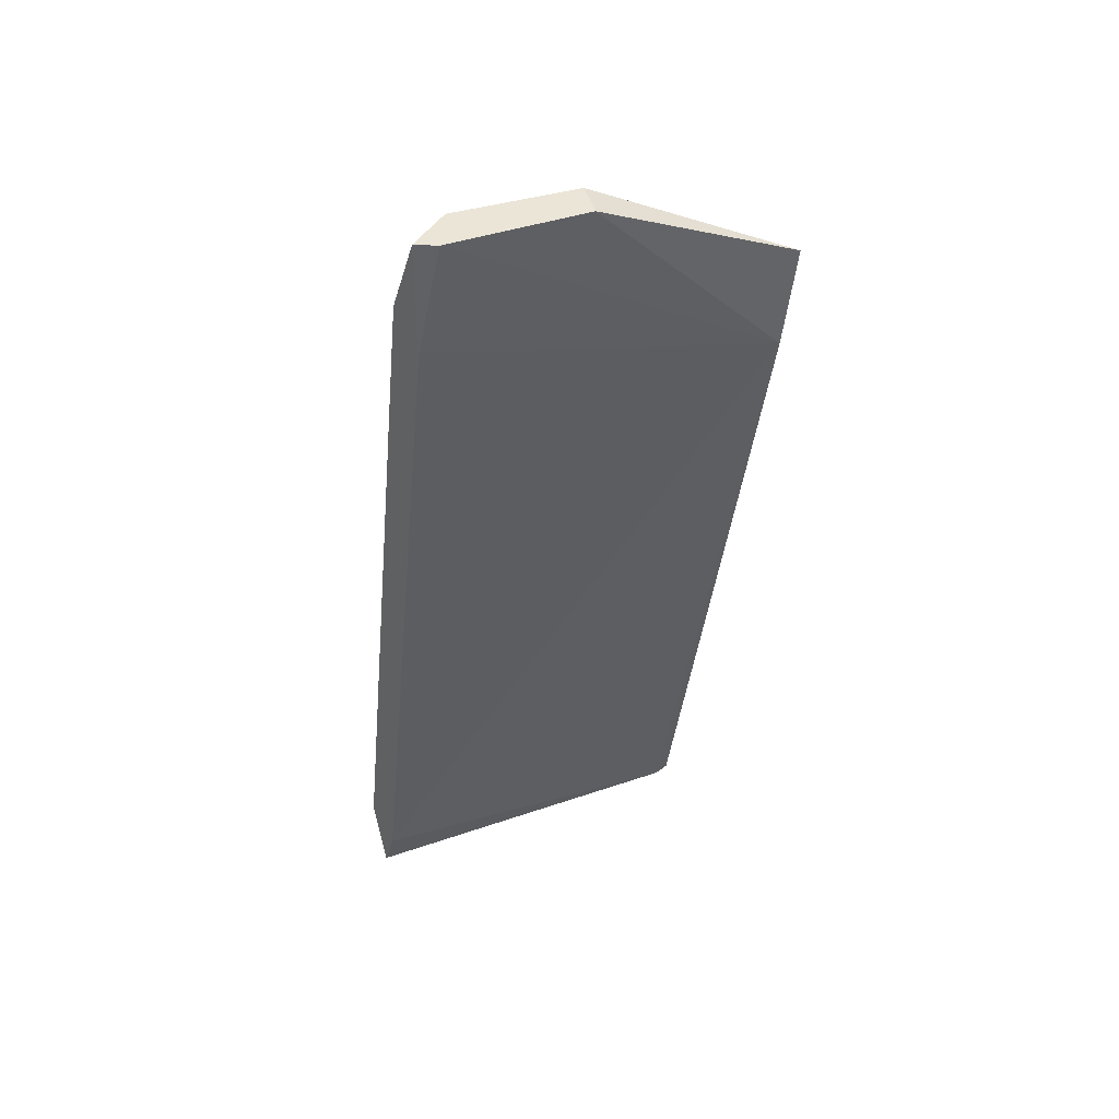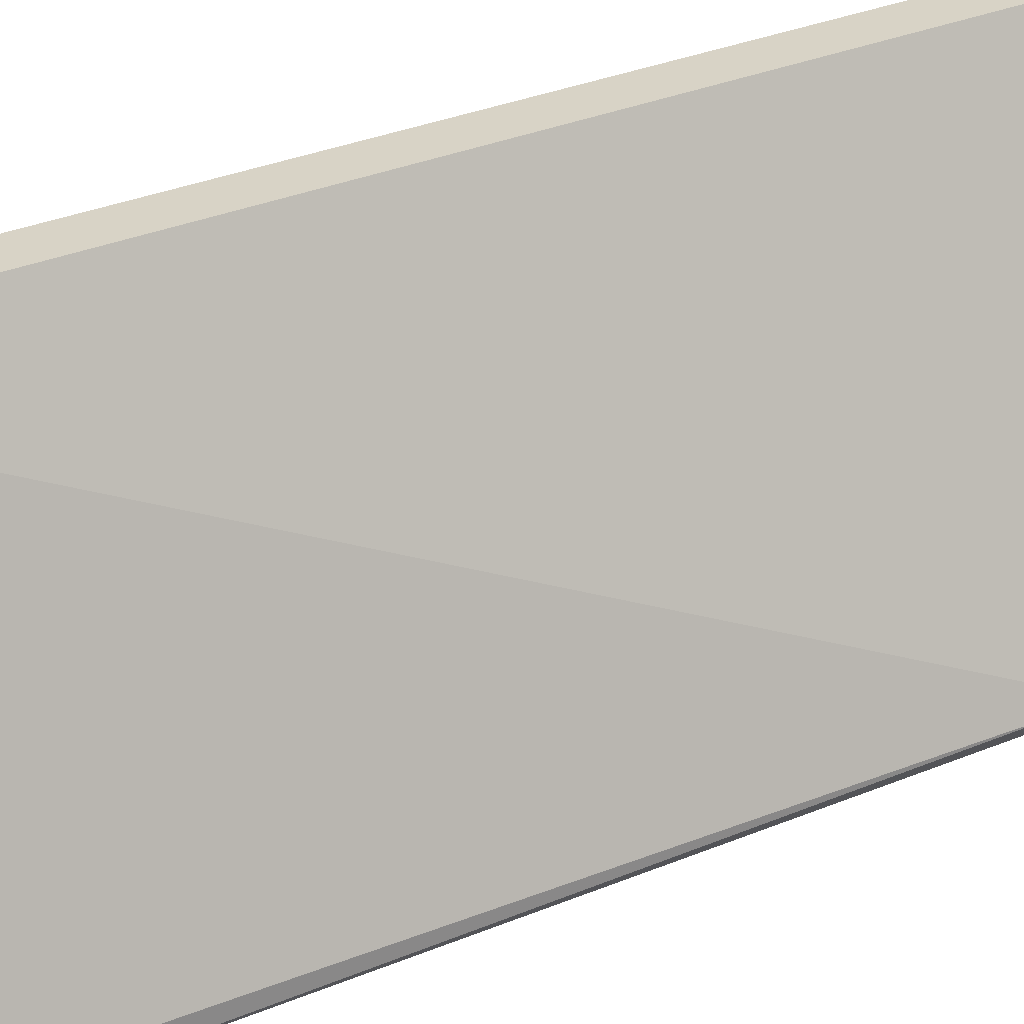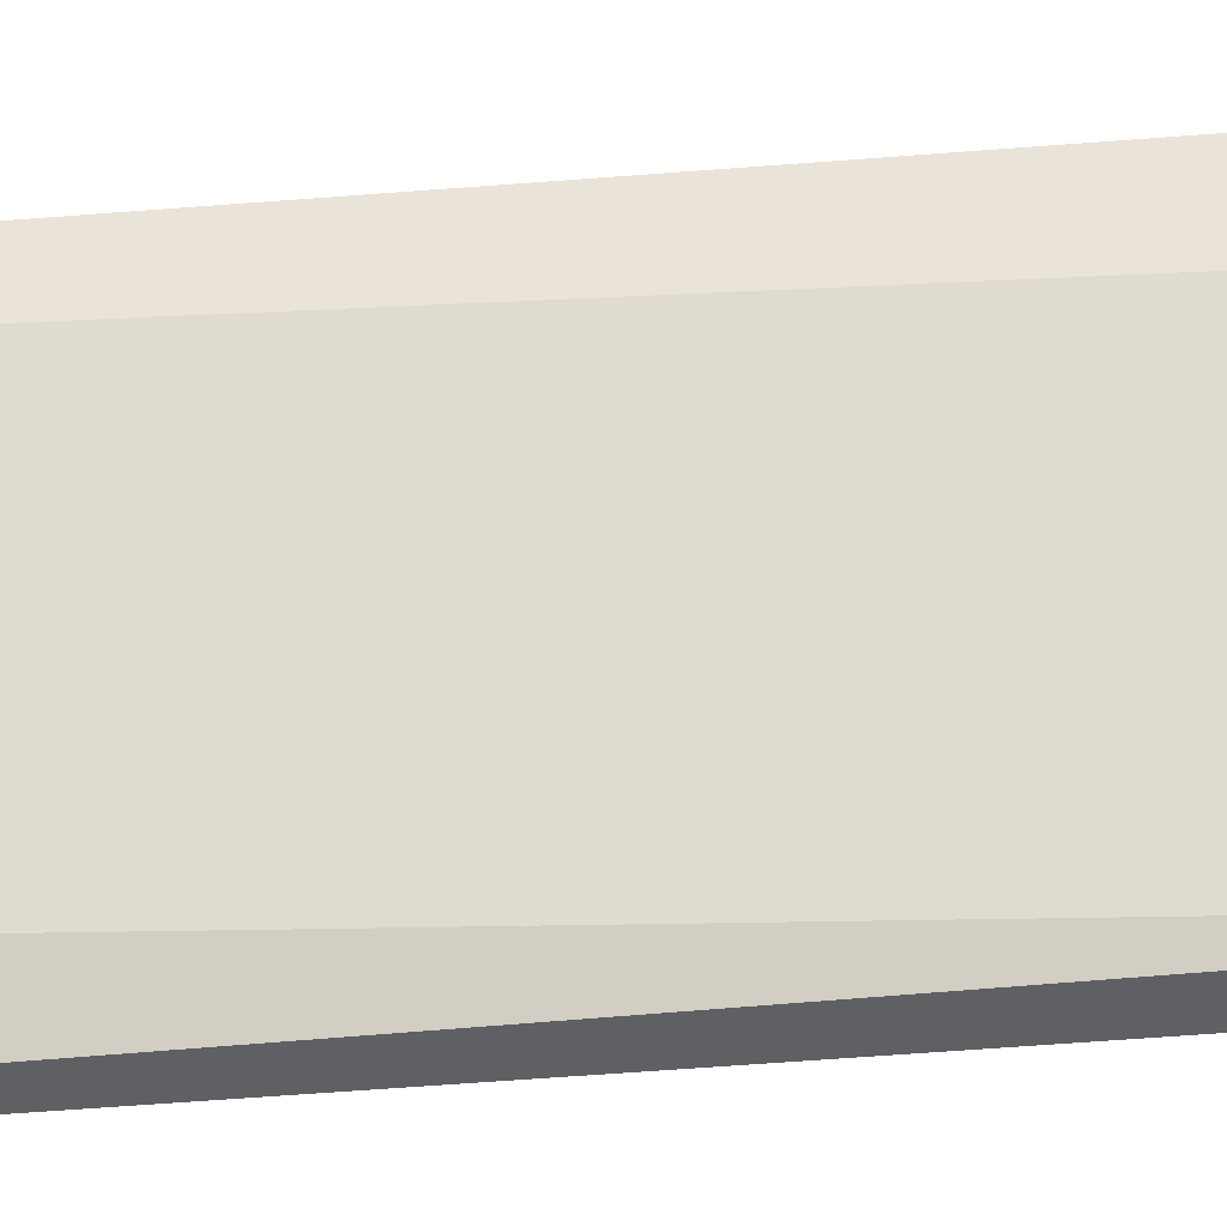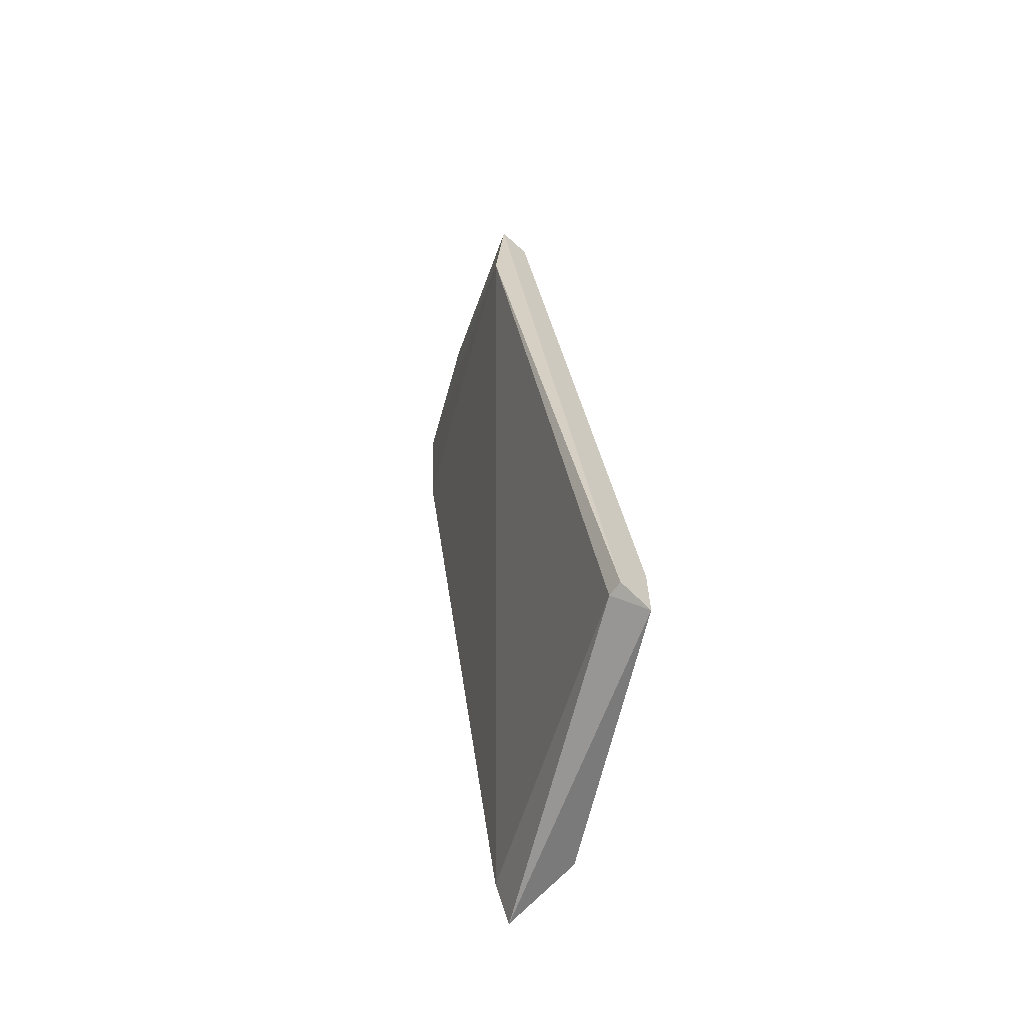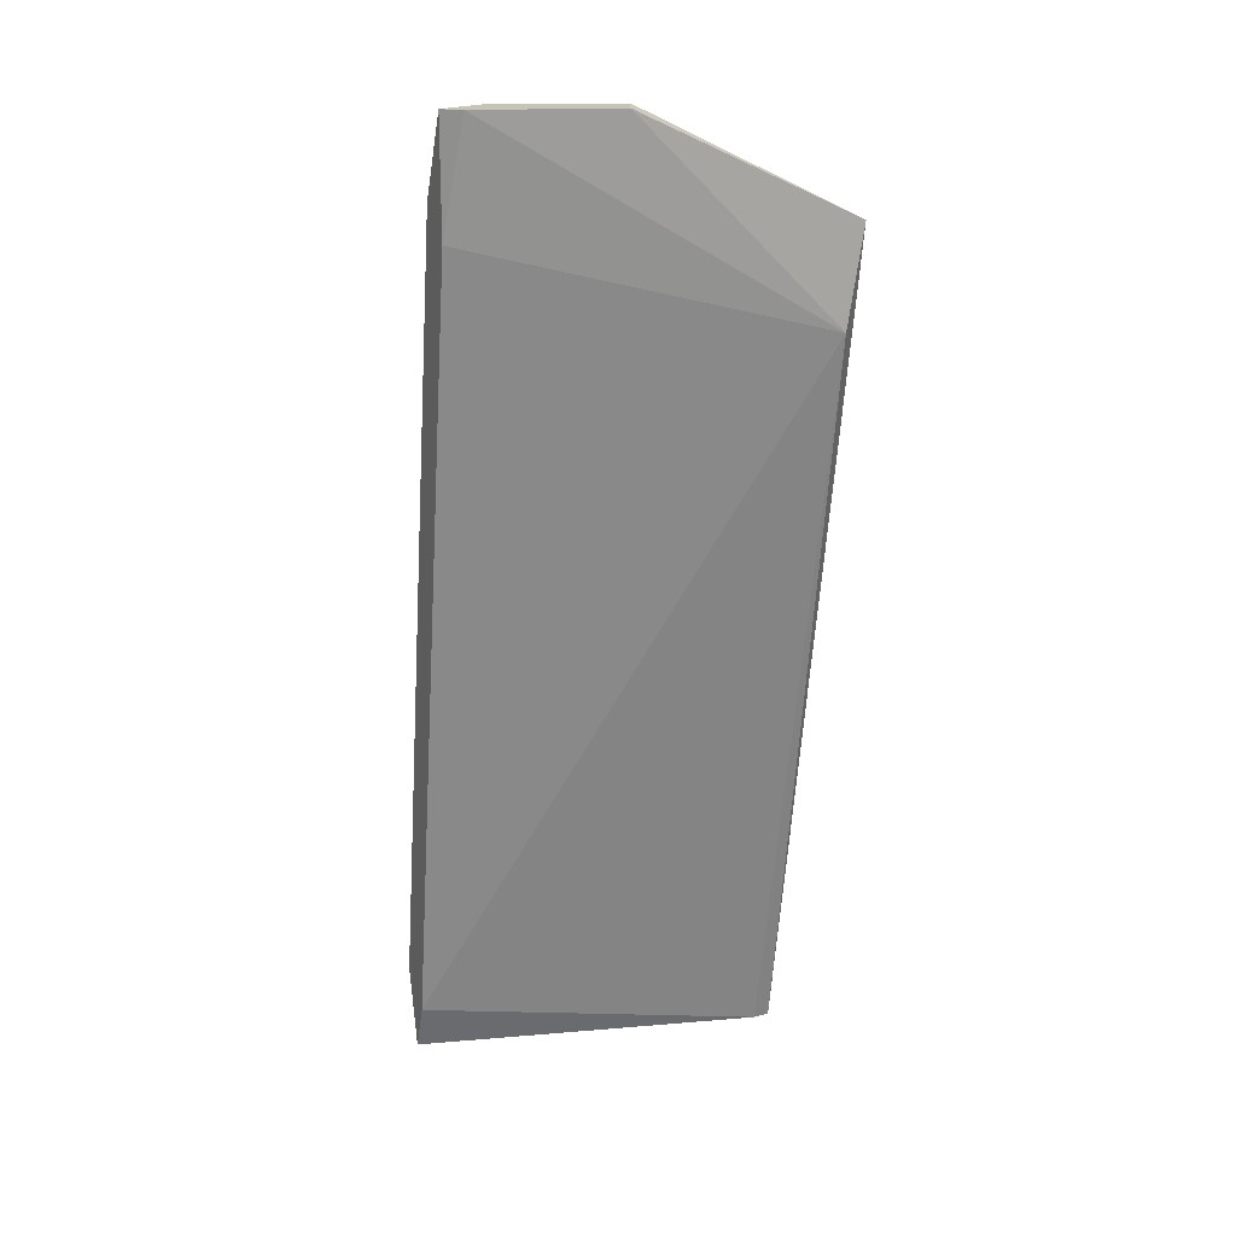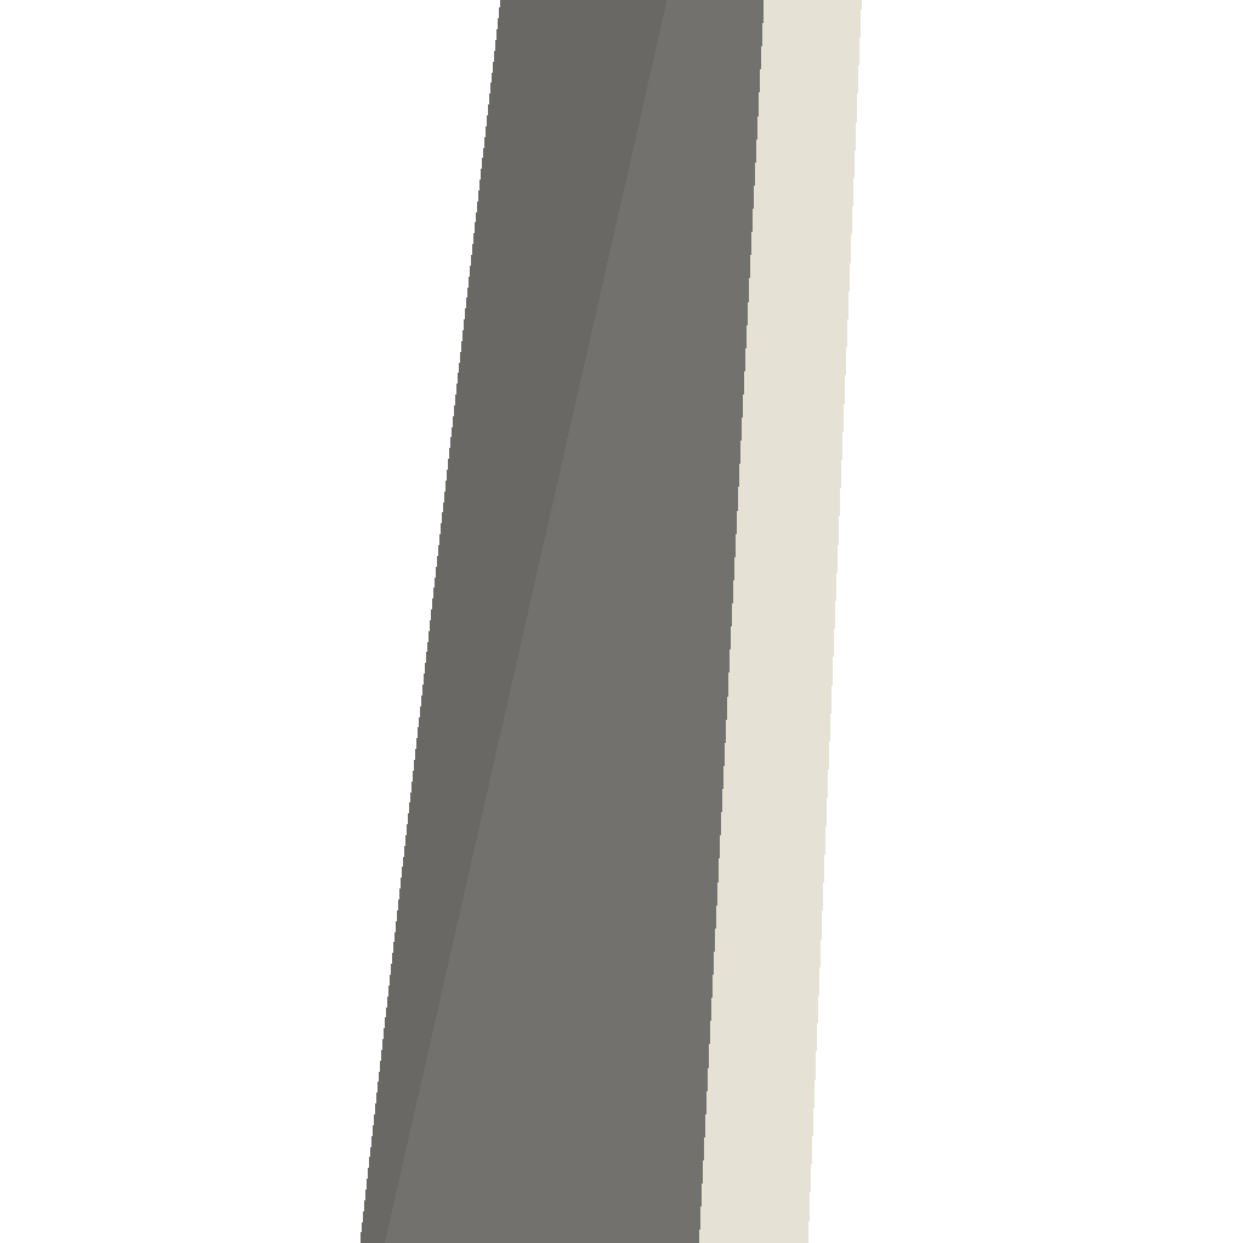
<metadata>
{"format":"obj","ext":"obj","renderer":"f3d","projection":"perspective","resolution":1024,"background":"white","views":[{"elev":44.2,"azim":48.3,"up":"+Y"},{"elev":27.9,"azim":48.0,"up":"+Z"},{"elev":-43.9,"azim":-92.7,"up":"+Z"},{"elev":-65.7,"azim":143.7,"up":"+Y"},{"elev":19.6,"azim":63.7,"up":"+Y"},{"elev":65.1,"azim":175.1,"up":"+Z"}]}
</metadata>
<code>
v -0.7603 -0.3749 -0.4323
v -0.7369 0.3192 -0.1853
v -0.7251 0.3192 -0.1971
v -0.8309 -0.3749 -0.1853
v -0.6427 0.1779 -0.4205
v -0.7486 0.3192 -0.2206
v -0.6663 0.2368 -0.4323
v -0.8427 -0.3631 -0.2441
v -0.7368 -0.3631 -0.4205
v -0.7486 -0.2102 -0.4205
v -0.8191 -0.3395 -0.1853
v -0.8427 -0.3161 -0.1853
v -0.7369 0.2368 -0.1853
v -0.6427 0.2486 -0.4323
v -0.6898 0.2368 -0.397
v -0.7133 0.3192 -0.3029
v -0.7604 0.2603 -0.1853
v -0.6898 0.3192 -0.2912
v -0.7368 -0.3631 -0.4323
v -0.7603 -0.3277 -0.4323
f 10 15 20
f 2 3 6
f 1 4 8
f 4 1 9
f 8 6 10
f 2 4 11
f 4 9 11
f 9 5 11
f 4 2 12
f 8 4 12
f 6 8 12
f 3 2 13
f 5 3 13
f 2 11 13
f 11 5 13
f 1 7 14
f 10 6 15
f 6 3 16
f 14 7 16
f 15 6 16
f 7 15 16
f 2 6 17
f 12 2 17
f 6 12 17
f 3 5 18
f 5 14 18
f 16 3 18
f 14 16 18
f 9 1 19
f 5 9 19
f 14 5 19
f 1 14 19
f 7 1 20
f 1 8 20
f 8 10 20
f 15 7 20

</code>
